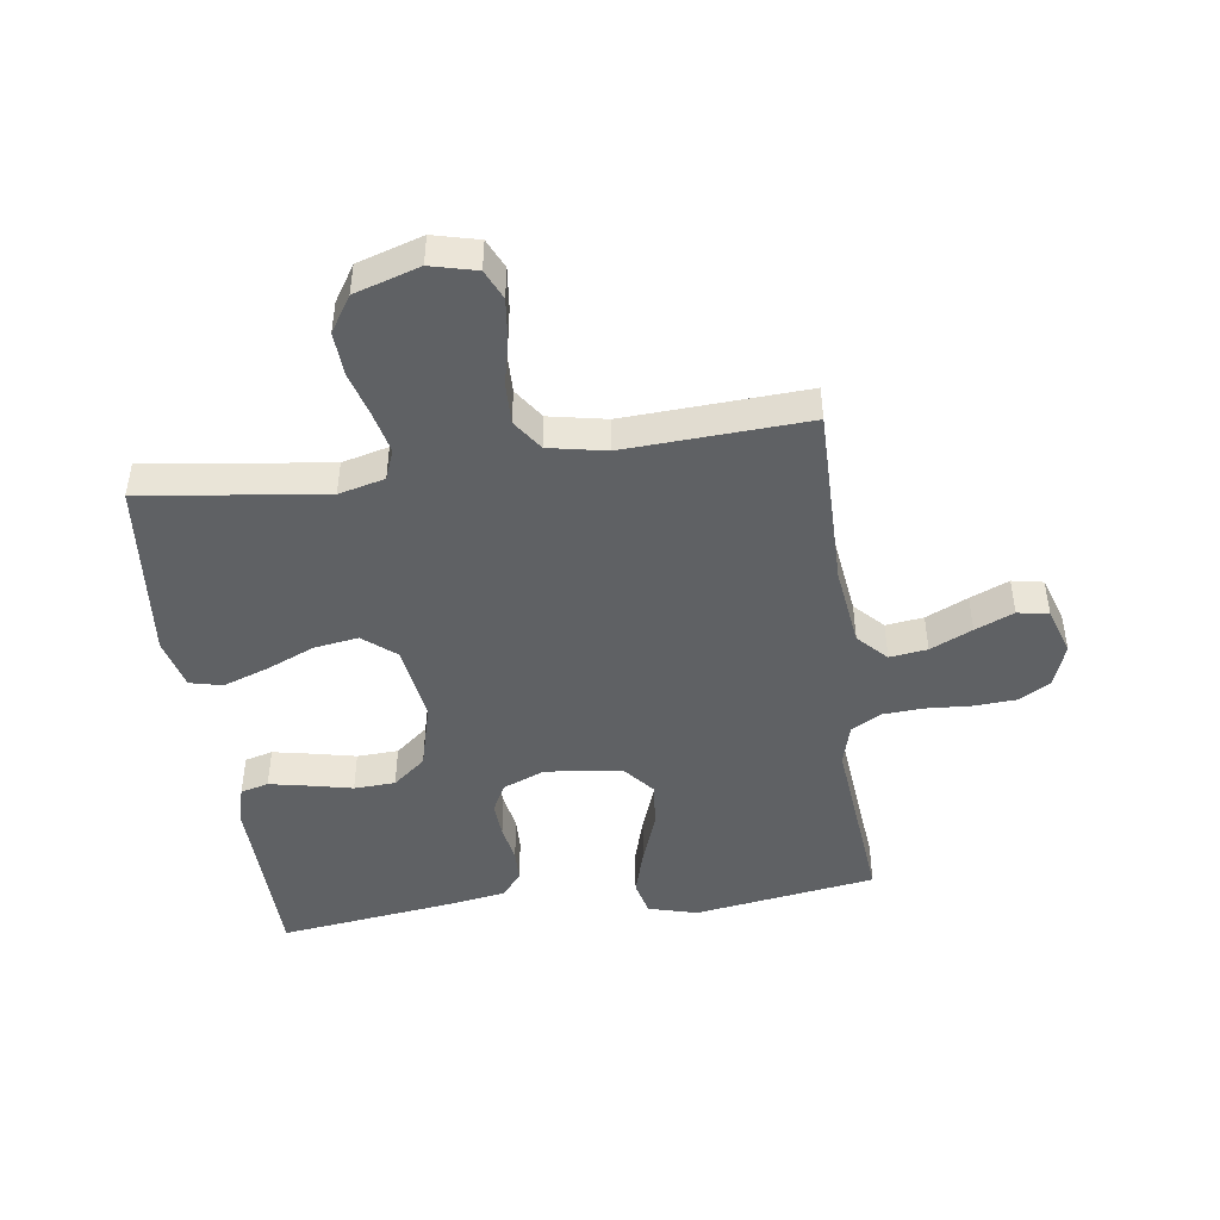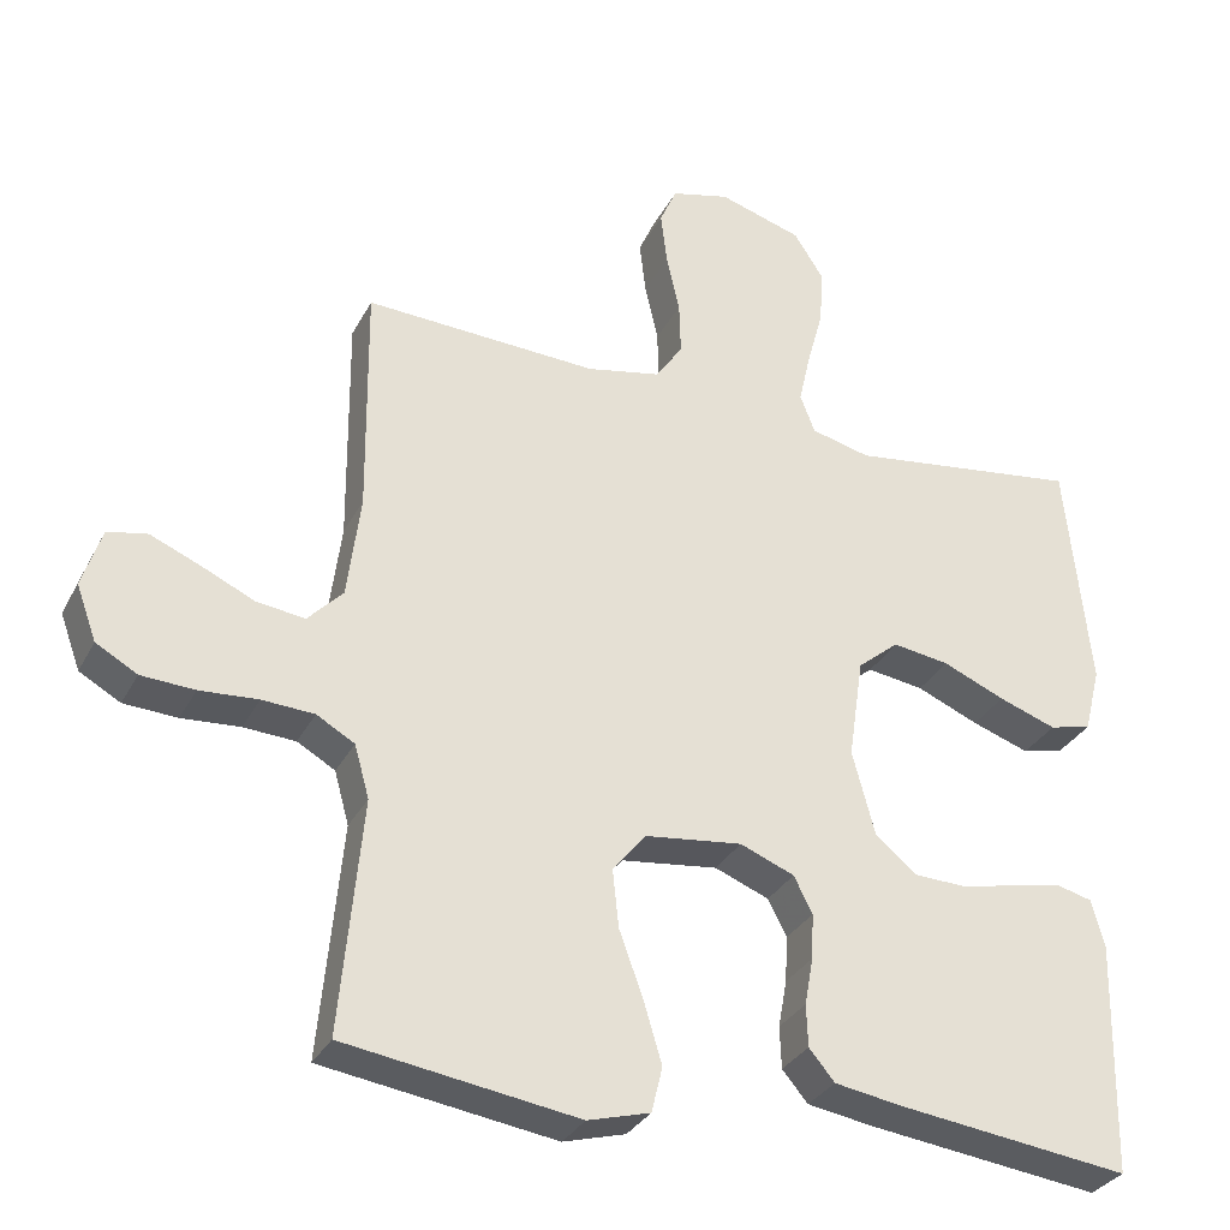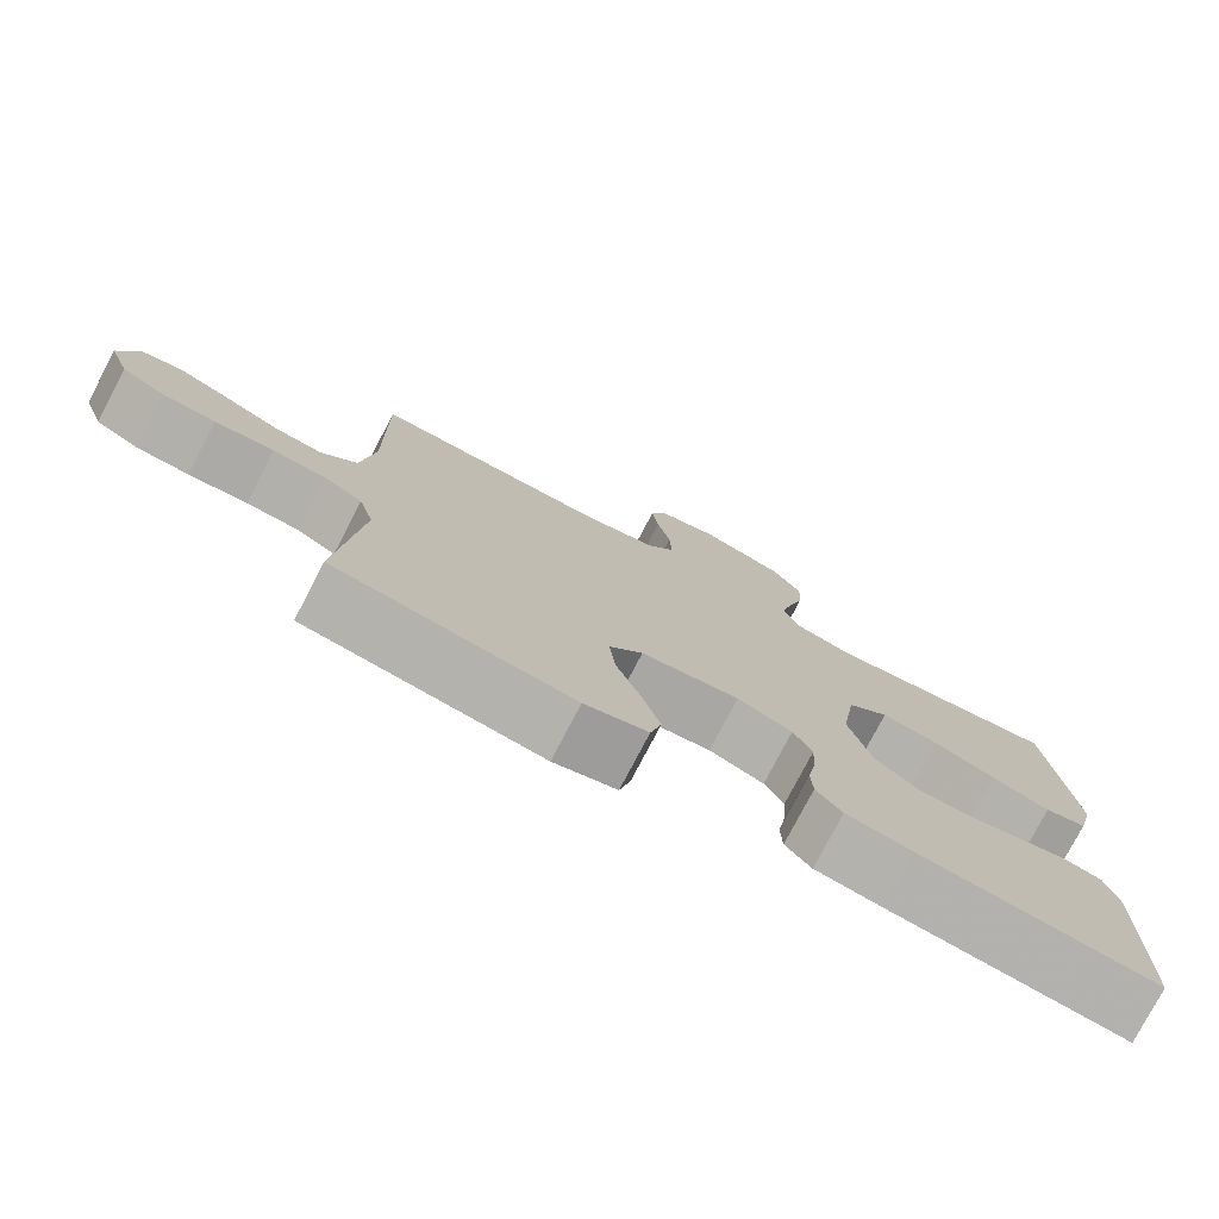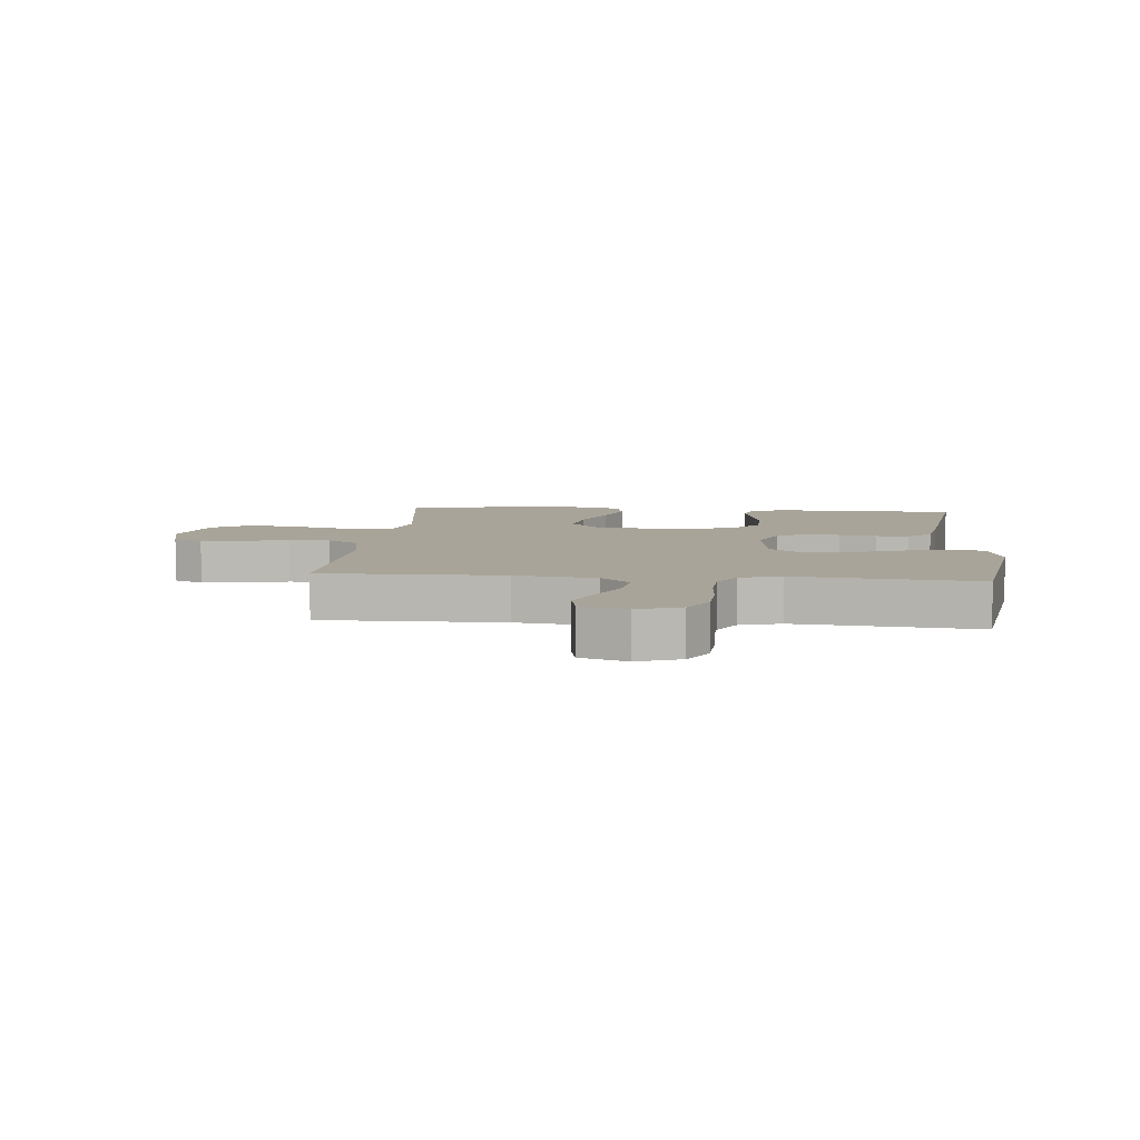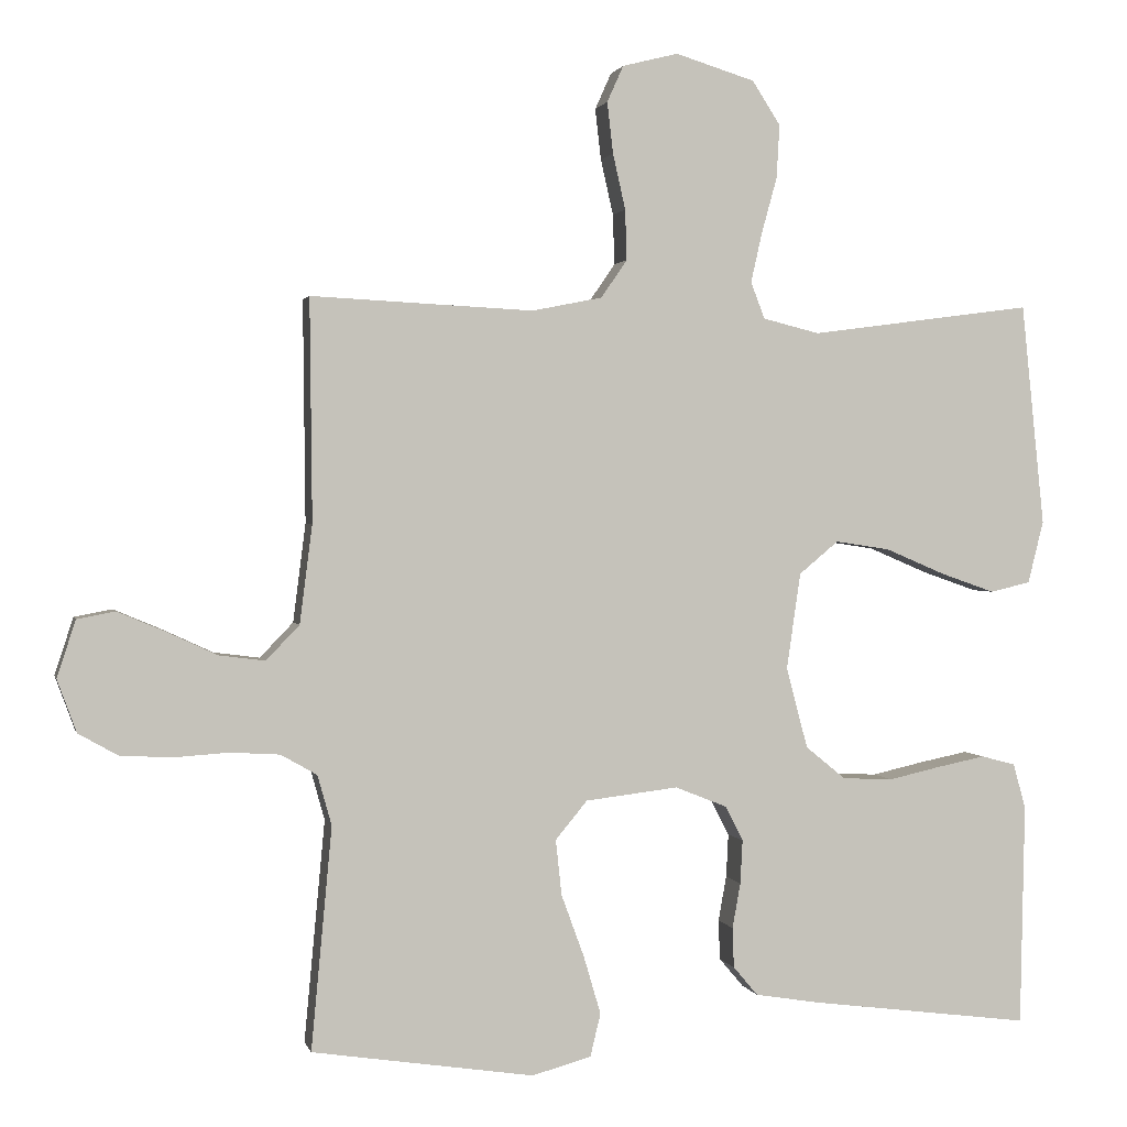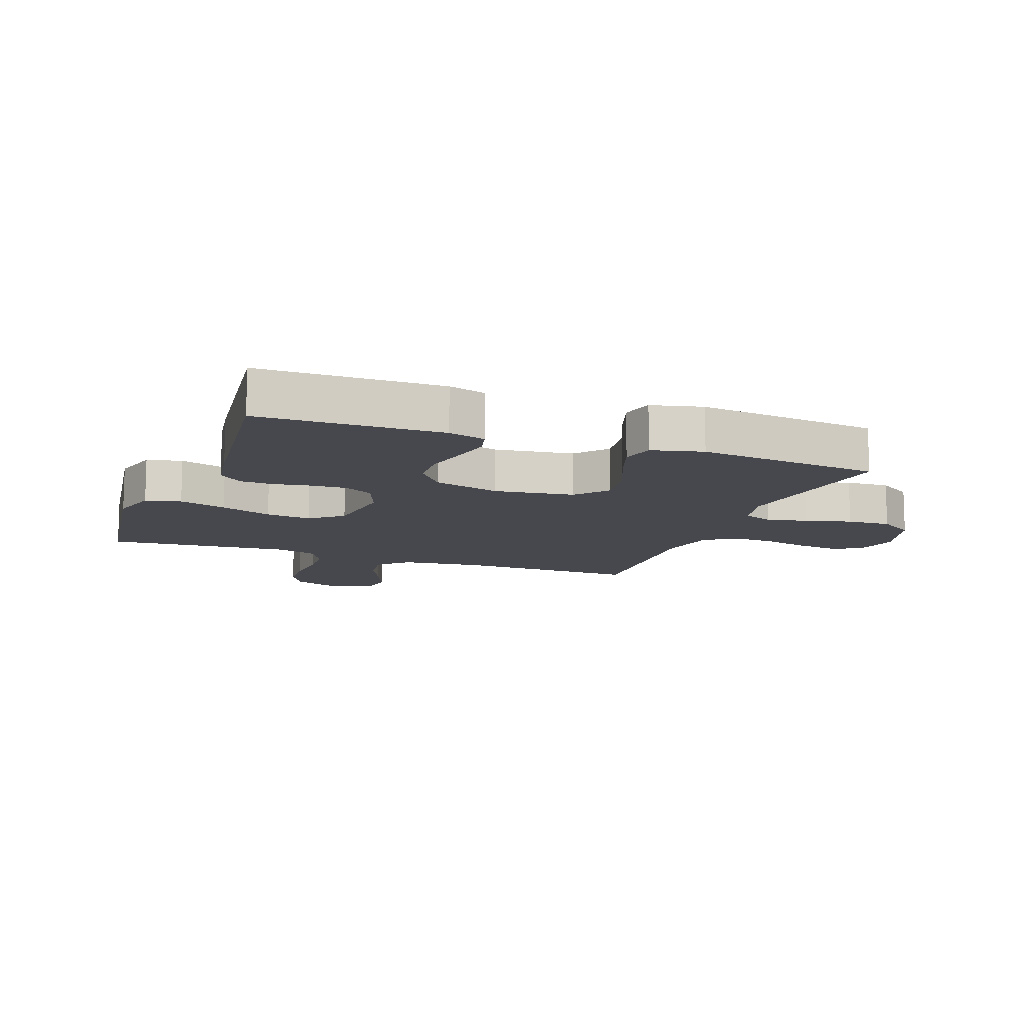
<metadata>
{"format":"obj","ext":"obj","renderer":"f3d","projection":"perspective","resolution":1024,"background":"white","views":[{"elev":-46.2,"azim":8.1,"up":"+Y"},{"elev":-31.4,"azim":156.3,"up":"+Z"},{"elev":-77.5,"azim":152.4,"up":"+Z"},{"elev":7.2,"azim":95.3,"up":"+Y"},{"elev":1.4,"azim":167.3,"up":"+Z"},{"elev":-11.7,"azim":-110.7,"up":"+Y"}]}
</metadata>
<code>
v 0.5 0.07 0.5
v 0.497 0.07 0.2
v 0.514 0.07 0.067
v 0.559 0.07 0.02
v 0.621 0.07 0.028
v 0.69 0.07 0.06
v 0.754 0.07 0.087
v 0.805 0.07 0.077
v 0.83 0.07 0
v 0.804 0.07 -0.071
v 0.751 0.07 -0.101
v 0.682 0.07 -0.105
v 0.607 0.07 -0.1
v 0.54 0.07 -0.104
v 0.491 0.07 -0.132
v 0.472 0.07 -0.2
v 0.5 0.07 -0.5
v 0.2 0.07 -0.545
v 0.12 0.07 -0.523
v 0.106 0.07 -0.465
v 0.129 0.07 -0.387
v 0.16 0.07 -0.302
v 0.168 0.07 -0.227
v 0.125 0.07 -0.175
v 0 0.07 -0.16
v -0.07 0.07 -0.188
v -0.094 0.07 -0.235
v -0.091 0.07 -0.294
v -0.08 0.07 -0.355
v -0.082 0.07 -0.409
v -0.115 0.07 -0.448
v -0.2 0.07 -0.462
v -0.5 0.07 -0.5
v -0.506 0.07 -0.2
v -0.489 0.07 -0.139
v -0.443 0.07 -0.127
v -0.379 0.07 -0.14
v -0.308 0.07 -0.156
v -0.24 0.07 -0.153
v -0.186 0.07 -0.109
v -0.157 0.07 0
v -0.176 0.07 0.13
v -0.229 0.07 0.174
v -0.302 0.07 0.163
v -0.382 0.07 0.129
v -0.456 0.07 0.103
v -0.51 0.07 0.116
v -0.531 0.07 0.2
v -0.5 0.07 0.5
v -0.2 0.07 0.46
v -0.124 0.07 0.479
v -0.105 0.07 0.528
v -0.12 0.07 0.595
v -0.141 0.07 0.671
v -0.145 0.07 0.743
v -0.107 0.07 0.802
v 0 0.07 0.835
v 0.075 0.07 0.816
v 0.097 0.07 0.767
v 0.089 0.07 0.698
v 0.072 0.07 0.623
v 0.07 0.07 0.555
v 0.105 0.07 0.504
v 0.2 0.07 0.485
v 0.5 0 0.5
v 0.497 0 0.2
v 0.514 0 0.067
v 0.559 0 0.02
v 0.621 0 0.028
v 0.69 0 0.06
v 0.754 0 0.087
v 0.805 0 0.077
v 0.83 0 0
v 0.804 0 -0.071
v 0.751 0 -0.101
v 0.682 0 -0.105
v 0.607 0 -0.1
v 0.54 0 -0.104
v 0.491 0 -0.132
v 0.472 0 -0.2
v 0.5 0 -0.5
v 0.2 0 -0.545
v 0.12 0 -0.523
v 0.106 0 -0.465
v 0.129 0 -0.387
v 0.16 0 -0.302
v 0.168 0 -0.227
v 0.125 0 -0.175
v 0 0 -0.16
v -0.07 0 -0.188
v -0.094 0 -0.235
v -0.091 0 -0.294
v -0.08 0 -0.355
v -0.082 0 -0.409
v -0.115 0 -0.448
v -0.2 0 -0.462
v -0.5 0 -0.5
v -0.506 0 -0.2
v -0.489 0 -0.139
v -0.443 0 -0.127
v -0.379 0 -0.14
v -0.308 0 -0.156
v -0.24 0 -0.153
v -0.186 0 -0.109
v -0.157 0 0
v -0.176 0 0.13
v -0.229 0 0.174
v -0.302 0 0.163
v -0.382 0 0.129
v -0.456 0 0.103
v -0.51 0 0.116
v -0.531 0 0.2
v -0.5 0 0.5
v -0.2 0 0.46
v -0.124 0 0.479
v -0.105 0 0.528
v -0.12 0 0.595
v -0.141 0 0.671
v -0.145 0 0.743
v -0.107 0 0.802
v 0 0 0.835
v 0.075 0 0.816
v 0.097 0 0.767
v 0.089 0 0.698
v 0.072 0 0.623
v 0.07 0 0.555
v 0.105 0 0.504
v 0.2 0 0.485
f 58 59 60 61
f 58 61 62
f 57 58 62
f 56 57 62
f 53 54 55 56
f 52 53 56 62
f 51 52 62 63
f 47 48 49 50
f 44 45 46 47
f 44 47 50 51
f 35 36 37 38
f 33 34 35 38
f 33 38 39
f 32 33 39 40
f 28 29 30 31
f 27 28 31 32
f 19 20 21 22
f 17 18 19 22
f 16 17 22 23
f 15 16 23 24
f 10 11 12 13
f 10 13 14
f 9 10 14
f 8 9 14
f 5 6 7 8
f 5 8 14 15
f 64 1 2
f 64 2 3
f 63 64 3
f 43 44 51 63
f 42 43 63 3
f 41 42 3 4
f 27 32 40 41
f 26 27 41
f 25 26 41
f 25 41 4
f 15 24 25
f 4 5 15 25
f 125 124 123 122
f 126 125 122
f 126 122 121
f 126 121 120
f 120 119 118 117
f 126 120 117 116
f 127 126 116 115
f 114 113 112 111
f 111 110 109 108
f 115 114 111 108
f 102 101 100 99
f 102 99 98 97
f 103 102 97
f 104 103 97 96
f 95 94 93 92
f 96 95 92 91
f 86 85 84 83
f 86 83 82 81
f 87 86 81 80
f 88 87 80 79
f 77 76 75 74
f 78 77 74
f 78 74 73
f 78 73 72
f 72 71 70 69
f 79 78 72 69
f 66 65 128
f 67 66 128
f 67 128 127
f 127 115 108 107
f 67 127 107 106
f 68 67 106 105
f 105 104 96 91
f 105 91 90
f 105 90 89
f 68 105 89
f 89 88 79
f 89 79 69 68
f 1 65 66 2
f 2 66 67 3
f 3 67 68 4
f 4 68 69 5
f 5 69 70 6
f 6 70 71 7
f 7 71 72 8
f 8 72 73 9
f 9 73 74 10
f 10 74 75 11
f 11 75 76 12
f 12 76 77 13
f 13 77 78 14
f 14 78 79 15
f 15 79 80 16
f 16 80 81 17
f 17 81 82 18
f 18 82 83 19
f 19 83 84 20
f 20 84 85 21
f 21 85 86 22
f 22 86 87 23
f 23 87 88 24
f 24 88 89 25
f 25 89 90 26
f 26 90 91 27
f 27 91 92 28
f 28 92 93 29
f 29 93 94 30
f 30 94 95 31
f 31 95 96 32
f 32 96 97 33
f 33 97 98 34
f 34 98 99 35
f 35 99 100 36
f 36 100 101 37
f 37 101 102 38
f 38 102 103 39
f 39 103 104 40
f 40 104 105 41
f 41 105 106 42
f 42 106 107 43
f 43 107 108 44
f 44 108 109 45
f 45 109 110 46
f 46 110 111 47
f 47 111 112 48
f 48 112 113 49
f 49 113 114 50
f 50 114 115 51
f 51 115 116 52
f 52 116 117 53
f 53 117 118 54
f 54 118 119 55
f 55 119 120 56
f 56 120 121 57
f 57 121 122 58
f 58 122 123 59
f 59 123 124 60
f 60 124 125 61
f 61 125 126 62
f 62 126 127 63
f 63 127 128 64
f 64 128 65 1

</code>
